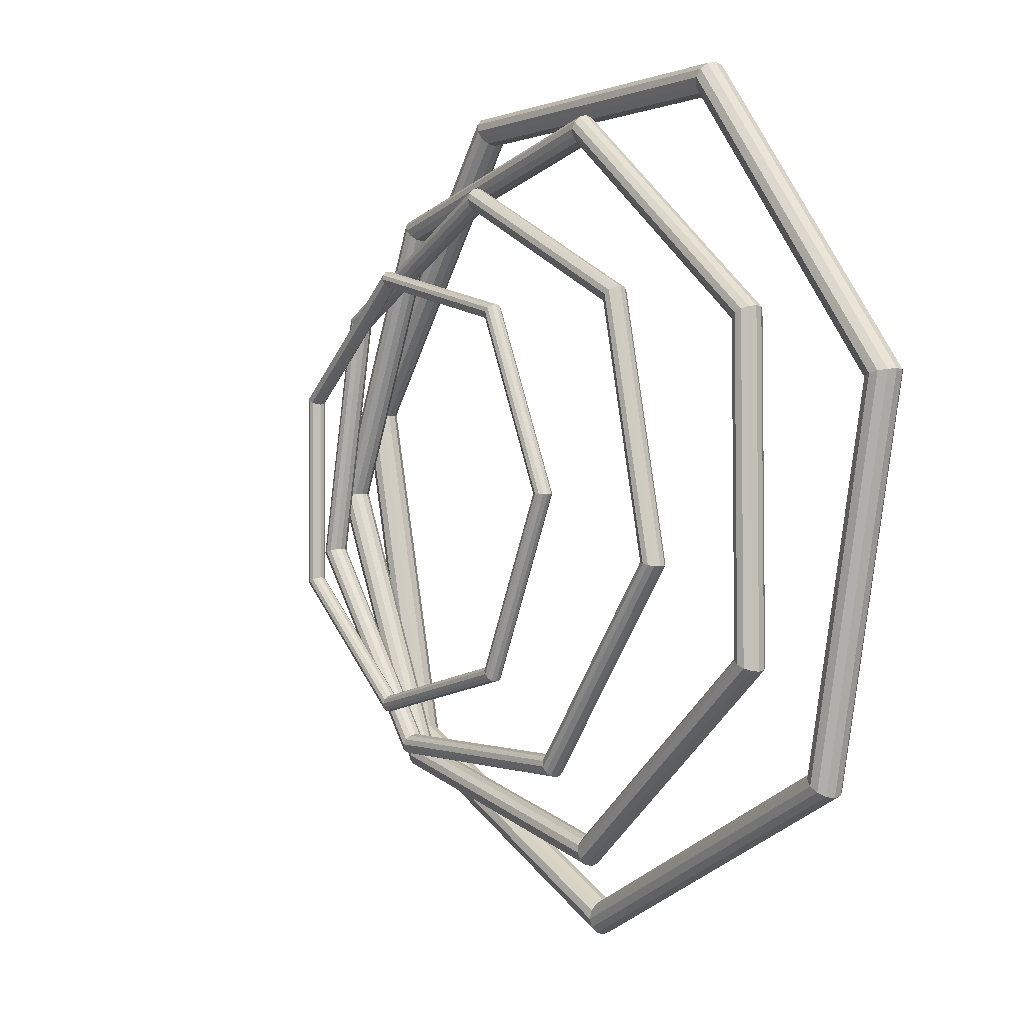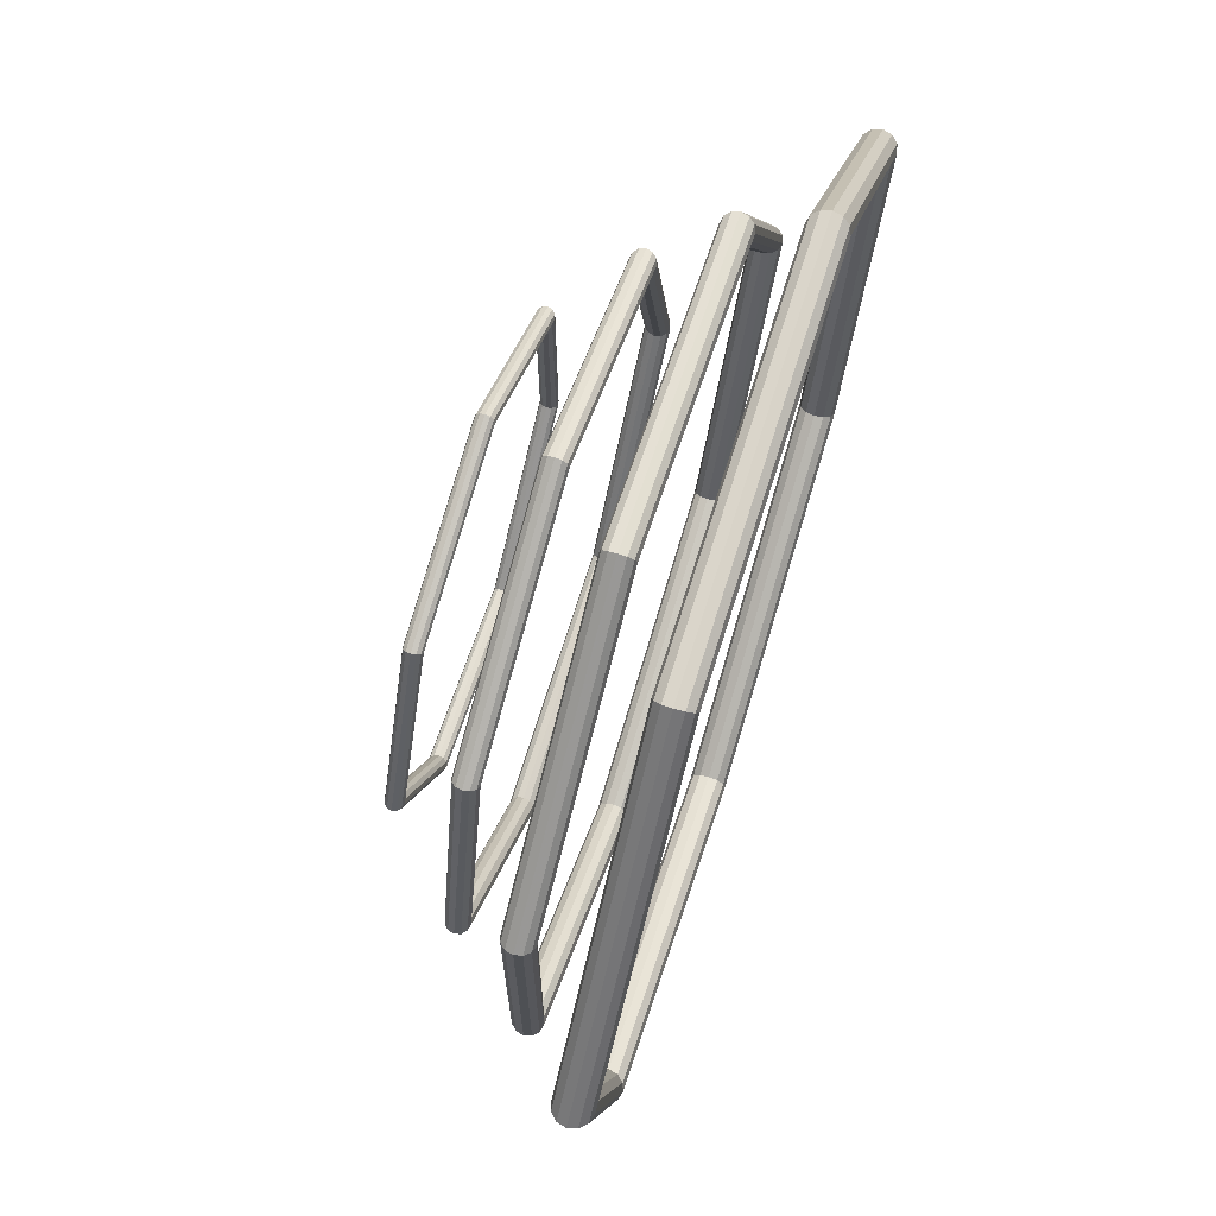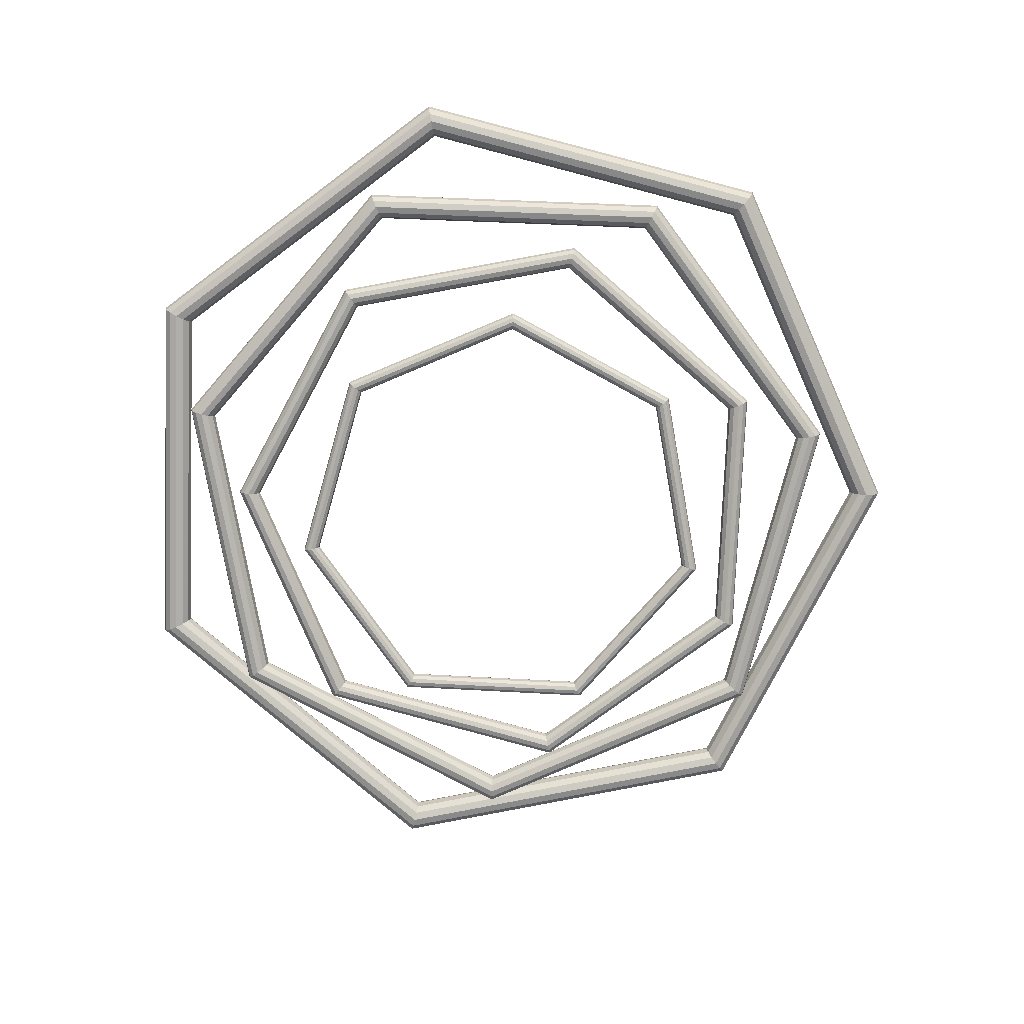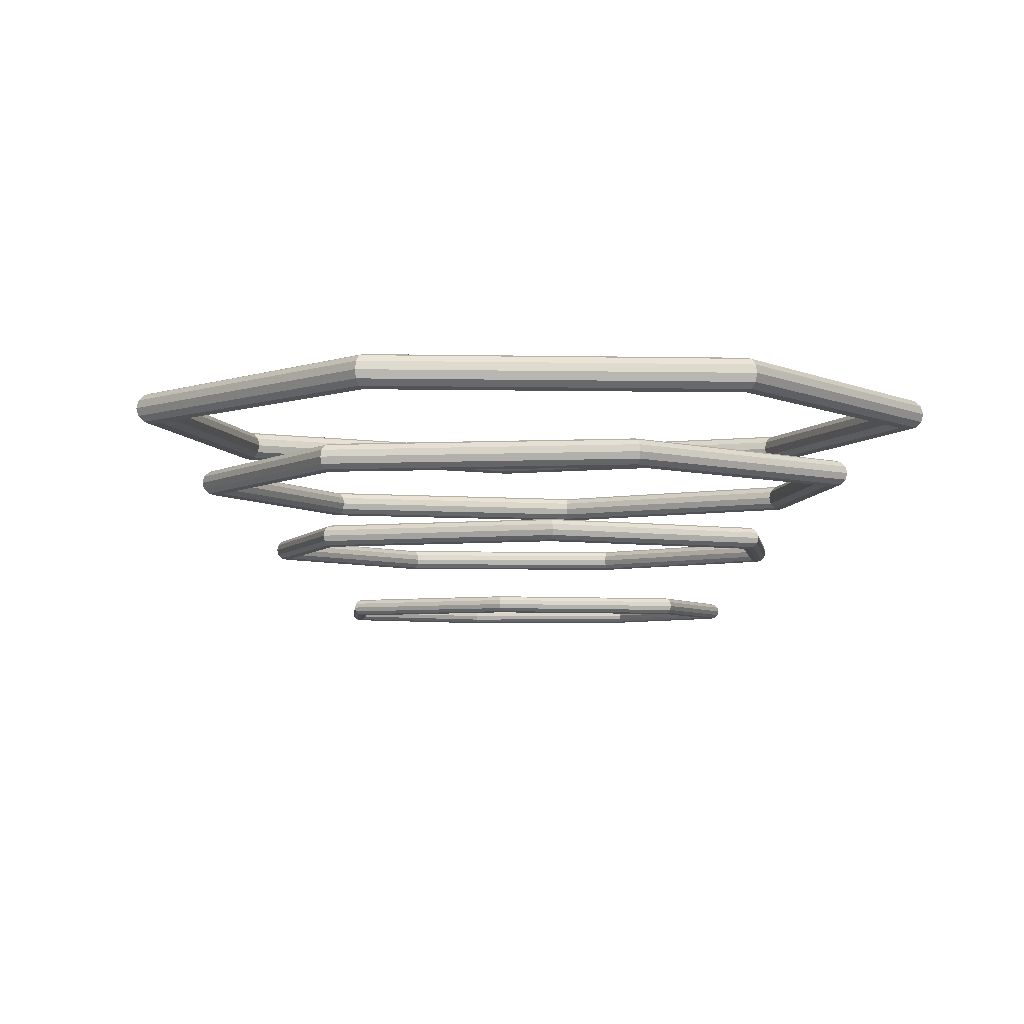
<metadata>
{"format":"obj","ext":"obj","renderer":"f3d","projection":"perspective","resolution":1024,"background":"white","views":[{"elev":0.9,"azim":55.7,"up":"+Z"},{"elev":71.9,"azim":107.4,"up":"+Z"},{"elev":-79.4,"azim":35.6,"up":"+Y"},{"elev":-4.6,"azim":-107.6,"up":"+Y"}]}
</metadata>
<code>
g Cloneur Tore_0
v 0.1521 0.053 0
v 0.1513 0.05591 0
v 0.1492 0.05803 0
v 0.1463 0.05881 0
v 0.1434 0.05803 0
v 0.1412 0.05591 0
v 0.1405 0.053 0
v 0.1412 0.0501 0
v 0.1434 0.04797 0
v 0.1463 0.0472 0
v 0.1492 0.04797 0
v 0.1513 0.0501 0
v 0.09482 0.053 -0.1189
v 0.09433 0.05591 -0.1183
v 0.09301 0.05803 -0.1166
v 0.0912 0.05881 -0.1144
v 0.08939 0.05803 -0.1121
v 0.08806 0.05591 -0.1104
v 0.08758 0.053 -0.1098
v 0.08806 0.0501 -0.1104
v 0.08939 0.04797 -0.1121
v 0.0912 0.0472 -0.1144
v 0.09301 0.04797 -0.1166
v 0.09433 0.0501 -0.1183
v -0.03384 0.053 -0.1483
v -0.03367 0.05591 -0.1475
v -0.03319 0.05803 -0.1454
v -0.03255 0.05881 -0.1426
v -0.0319 0.05803 -0.1398
v -0.03143 0.05591 -0.1377
v -0.03126 0.053 -0.1369
v -0.03143 0.0501 -0.1377
v -0.0319 0.04797 -0.1398
v -0.03255 0.0472 -0.1426
v -0.03319 0.04797 -0.1454
v -0.03367 0.0501 -0.1475
v -0.137 0.053 -0.06598
v -0.1363 0.05591 -0.06564
v -0.1344 0.05803 -0.06472
v -0.1318 0.05881 -0.06346
v -0.1292 0.05803 -0.0622
v -0.1273 0.05591 -0.06128
v -0.1266 0.053 -0.06094
v -0.1273 0.0501 -0.06128
v -0.1292 0.04797 -0.0622
v -0.1318 0.0472 -0.06346
v -0.1344 0.04797 -0.06472
v -0.1363 0.0501 -0.06564
v -0.137 0.053 0.06598
v -0.1363 0.05591 0.06564
v -0.1344 0.05803 0.06472
v -0.1318 0.05881 0.06346
v -0.1292 0.05803 0.0622
v -0.1273 0.05591 0.06128
v -0.1266 0.053 0.06094
v -0.1273 0.0501 0.06128
v -0.1292 0.04797 0.0622
v -0.1318 0.0472 0.06346
v -0.1344 0.04797 0.06472
v -0.1363 0.0501 0.06564
v -0.03384 0.053 0.1483
v -0.03367 0.05591 0.1475
v -0.03319 0.05803 0.1454
v -0.03255 0.05881 0.1426
v -0.0319 0.05803 0.1398
v -0.03143 0.05591 0.1377
v -0.03126 0.053 0.1369
v -0.03143 0.0501 0.1377
v -0.0319 0.04797 0.1398
v -0.03255 0.0472 0.1426
v -0.03319 0.04797 0.1454
v -0.03367 0.0501 0.1475
v 0.09482 0.053 0.1189
v 0.09433 0.05591 0.1183
v 0.09301 0.05803 0.1166
v 0.0912 0.05881 0.1144
v 0.08939 0.05803 0.1121
v 0.08806 0.05591 0.1104
v 0.08758 0.053 0.1098
v 0.08806 0.0501 0.1104
v 0.08939 0.04797 0.1121
v 0.0912 0.0472 0.1144
v 0.09301 0.04797 0.1166
v 0.09433 0.0501 0.1183
f 13 14 2 1
f 14 15 3 2
f 15 16 4 3
f 16 17 5 4
f 17 18 6 5
f 18 19 7 6
f 19 20 8 7
f 20 21 9 8
f 21 22 10 9
f 22 23 11 10
f 23 24 12 11
f 24 13 1 12
f 25 26 14 13
f 26 27 15 14
f 27 28 16 15
f 28 29 17 16
f 29 30 18 17
f 30 31 19 18
f 31 32 20 19
f 32 33 21 20
f 33 34 22 21
f 34 35 23 22
f 35 36 24 23
f 36 25 13 24
f 37 38 26 25
f 38 39 27 26
f 39 40 28 27
f 40 41 29 28
f 41 42 30 29
f 42 43 31 30
f 43 44 32 31
f 44 45 33 32
f 45 46 34 33
f 46 47 35 34
f 47 48 36 35
f 48 37 25 36
f 49 50 38 37
f 50 51 39 38
f 51 52 40 39
f 52 53 41 40
f 53 54 42 41
f 54 55 43 42
f 55 56 44 43
f 56 57 45 44
f 57 58 46 45
f 58 59 47 46
f 59 60 48 47
f 60 49 37 48
f 61 62 50 49
f 62 63 51 50
f 63 64 52 51
f 64 65 53 52
f 65 66 54 53
f 66 67 55 54
f 67 68 56 55
f 68 69 57 56
f 69 70 58 57
f 70 71 59 58
f 71 72 60 59
f 72 61 49 60
f 73 74 62 61
f 74 75 63 62
f 75 76 64 63
f 76 77 65 64
f 77 78 66 65
f 78 79 67 66
f 79 80 68 67
f 80 81 69 68
f 81 82 70 69
f 82 83 71 70
f 83 84 72 71
f 84 73 61 72
f 1 2 74 73
f 2 3 75 74
f 3 4 76 75
f 4 5 77 76
f 5 6 78 77
f 6 7 79 78
f 7 8 80 79
f 8 9 81 80
f 9 10 82 81
f 10 11 83 82
f 11 12 84 83
f 12 1 73 84
g Cloneur Tore_1
v 0.1995 0.103 -0.04407
v 0.1985 0.1069 -0.04385
v 0.1957 0.1098 -0.04323
v 0.1919 0.1108 -0.04239
v 0.1881 0.1098 -0.04155
v 0.1853 0.1069 -0.04093
v 0.1843 0.103 -0.0407
v 0.1853 0.0991 -0.04093
v 0.1881 0.09625 -0.04155
v 0.1919 0.0952 -0.04239
v 0.1957 0.09625 -0.04323
v 0.1985 0.0991 -0.04385
v 0.08992 0.103 -0.1834
v 0.08946 0.1069 -0.1825
v 0.08821 0.1098 -0.1799
v 0.08649 0.1108 -0.1764
v 0.08477 0.1098 -0.1729
v 0.08352 0.1069 -0.1704
v 0.08306 0.103 -0.1694
v 0.08352 0.0991 -0.1704
v 0.08477 0.09625 -0.1729
v 0.08649 0.0952 -0.1764
v 0.08821 0.09625 -0.1799
v 0.08946 0.0991 -0.1825
v -0.08736 0.103 -0.1847
v -0.08691 0.1069 -0.1837
v -0.08569 0.1098 -0.1812
v -0.08402 0.1108 -0.1776
v -0.08235 0.1098 -0.1741
v -0.08113 0.1069 -0.1715
v -0.08069 0.103 -0.1706
v -0.08113 0.0991 -0.1715
v -0.08235 0.09625 -0.1741
v -0.08402 0.0952 -0.1776
v -0.08569 0.09625 -0.1812
v -0.08691 0.0991 -0.1837
v -0.1989 0.103 -0.04685
v -0.1978 0.1069 -0.04661
v -0.1951 0.1098 -0.04595
v -0.1913 0.1108 -0.04506
v -0.1875 0.1098 -0.04416
v -0.1847 0.1069 -0.04351
v -0.1837 0.103 -0.04327
v -0.1847 0.0991 -0.04351
v -0.1875 0.09625 -0.04416
v -0.1913 0.0952 -0.04506
v -0.1951 0.09625 -0.04595
v -0.1978 0.0991 -0.04661
v -0.1606 0.103 0.1263
v -0.1598 0.1069 0.1256
v -0.1575 0.1098 0.1239
v -0.1545 0.1108 0.1214
v -0.1514 0.1098 0.119
v -0.1492 0.1069 0.1173
v -0.1483 0.103 0.1166
v -0.1492 0.0991 0.1173
v -0.1514 0.09625 0.119
v -0.1545 0.0952 0.1214
v -0.1575 0.09625 0.1239
v -0.1598 0.0991 0.1256
v -0.001424 0.103 0.2043
v -0.001417 0.1069 0.2032
v -0.001397 0.1098 0.2004
v -0.00137 0.1108 0.1965
v -0.001342 0.1098 0.1926
v -0.001322 0.1069 0.1897
v -0.001315 0.103 0.1887
v -0.001322 0.0991 0.1897
v -0.001342 0.09625 0.1926
v -0.00137 0.0952 0.1965
v -0.001397 0.09625 0.2004
v -0.001417 0.0991 0.2032
v 0.1588 0.103 0.1285
v 0.158 0.1069 0.1278
v 0.1558 0.1098 0.126
v 0.1528 0.1108 0.1236
v 0.1497 0.1098 0.1211
v 0.1475 0.1069 0.1193
v 0.1467 0.103 0.1187
v 0.1475 0.0991 0.1193
v 0.1497 0.09625 0.1211
v 0.1528 0.0952 0.1236
v 0.1558 0.09625 0.126
v 0.158 0.0991 0.1278
f 97 98 86 85
f 98 99 87 86
f 99 100 88 87
f 100 101 89 88
f 101 102 90 89
f 102 103 91 90
f 103 104 92 91
f 104 105 93 92
f 105 106 94 93
f 106 107 95 94
f 107 108 96 95
f 108 97 85 96
f 109 110 98 97
f 110 111 99 98
f 111 112 100 99
f 112 113 101 100
f 113 114 102 101
f 114 115 103 102
f 115 116 104 103
f 116 117 105 104
f 117 118 106 105
f 118 119 107 106
f 119 120 108 107
f 120 109 97 108
f 121 122 110 109
f 122 123 111 110
f 123 124 112 111
f 124 125 113 112
f 125 126 114 113
f 126 127 115 114
f 127 128 116 115
f 128 129 117 116
f 129 130 118 117
f 130 131 119 118
f 131 132 120 119
f 132 121 109 120
f 133 134 122 121
f 134 135 123 122
f 135 136 124 123
f 136 137 125 124
f 137 138 126 125
f 138 139 127 126
f 139 140 128 127
f 140 141 129 128
f 141 142 130 129
f 142 143 131 130
f 143 144 132 131
f 144 133 121 132
f 145 146 134 133
f 146 147 135 134
f 147 148 136 135
f 148 149 137 136
f 149 150 138 137
f 150 151 139 138
f 151 152 140 139
f 152 153 141 140
f 153 154 142 141
f 154 155 143 142
f 155 156 144 143
f 156 145 133 144
f 157 158 146 145
f 158 159 147 146
f 159 160 148 147
f 160 161 149 148
f 161 162 150 149
f 162 163 151 150
f 163 164 152 151
f 164 165 153 152
f 165 166 154 153
f 166 167 155 154
f 167 168 156 155
f 168 157 145 156
f 85 86 158 157
f 86 87 159 158
f 87 88 160 159
f 88 89 161 160
f 89 90 162 161
f 90 91 163 162
f 91 92 164 163
f 92 93 165 164
f 93 94 166 165
f 94 95 167 166
f 95 96 168 167
f 96 85 157 168
g Cloneur Tore_2
v 0.2326 0.153 -0.1081
v 0.2315 0.1579 -0.1075
v 0.2282 0.1615 -0.106
v 0.2238 0.1628 -0.1039
v 0.2193 0.1615 -0.1019
v 0.2161 0.1579 -0.1004
v 0.2149 0.153 -0.09981
v 0.2161 0.1481 -0.1004
v 0.2193 0.1445 -0.1019
v 0.2238 0.1432 -0.1039
v 0.2282 0.1445 -0.106
v 0.2315 0.1481 -0.1075
v 0.06056 0.153 -0.2493
v 0.06025 0.1579 -0.248
v 0.0594 0.1615 -0.2445
v 0.05825 0.1628 -0.2397
v 0.05709 0.1615 -0.235
v 0.05625 0.1579 -0.2315
v 0.05594 0.153 -0.2302
v 0.05625 0.1481 -0.2315
v 0.05709 0.1445 -0.235
v 0.05825 0.1432 -0.2397
v 0.0594 0.1445 -0.2445
v 0.06025 0.1481 -0.248
v -0.1571 0.153 -0.2028
v -0.1563 0.1579 -0.2017
v -0.1541 0.1615 -0.1989
v -0.1511 0.1628 -0.195
v -0.1481 0.1615 -0.1911
v -0.1459 0.1579 -0.1883
v -0.1451 0.153 -0.1873
v -0.1459 0.1481 -0.1883
v -0.1481 0.1445 -0.1911
v -0.1511 0.1432 -0.195
v -0.1541 0.1445 -0.1989
v -0.1563 0.1481 -0.2017
v -0.2565 0.153 -0.003576
v -0.2552 0.1579 -0.003557
v -0.2516 0.1615 -0.003507
v -0.2467 0.1628 -0.003439
v -0.2418 0.1615 -0.003371
v -0.2382 0.1579 -0.003321
v -0.2369 0.153 -0.003303
v -0.2382 0.1481 -0.003321
v -0.2418 0.1445 -0.003371
v -0.2467 0.1432 -0.003439
v -0.2516 0.1445 -0.003507
v -0.2552 0.1481 -0.003557
v -0.1627 0.153 0.1983
v -0.1619 0.1579 0.1973
v -0.1596 0.1615 0.1945
v -0.1565 0.1628 0.1907
v -0.1534 0.1615 0.1869
v -0.1511 0.1579 0.1842
v -0.1503 0.153 0.1832
v -0.1511 0.1481 0.1842
v -0.1534 0.1445 0.1869
v -0.1565 0.1432 0.1907
v -0.1596 0.1445 0.1945
v -0.1619 0.1481 0.1973
v 0.05359 0.153 0.2509
v 0.05332 0.1579 0.2496
v 0.05257 0.1615 0.2461
v 0.05154 0.1628 0.2413
v 0.05052 0.1615 0.2365
v 0.04977 0.1579 0.233
v 0.0495 0.153 0.2317
v 0.04977 0.1481 0.233
v 0.05052 0.1445 0.2365
v 0.05154 0.1432 0.2413
v 0.05257 0.1445 0.2461
v 0.05332 0.1481 0.2496
v 0.2295 0.153 0.1145
v 0.2284 0.1579 0.1139
v 0.2252 0.1615 0.1123
v 0.2208 0.1628 0.1101
v 0.2164 0.1615 0.108
v 0.2132 0.1579 0.1064
v 0.212 0.153 0.1058
v 0.2132 0.1481 0.1064
v 0.2164 0.1445 0.108
v 0.2208 0.1432 0.1101
v 0.2252 0.1445 0.1123
v 0.2284 0.1481 0.1139
f 181 182 170 169
f 182 183 171 170
f 183 184 172 171
f 184 185 173 172
f 185 186 174 173
f 186 187 175 174
f 187 188 176 175
f 188 189 177 176
f 189 190 178 177
f 190 191 179 178
f 191 192 180 179
f 192 181 169 180
f 193 194 182 181
f 194 195 183 182
f 195 196 184 183
f 196 197 185 184
f 197 198 186 185
f 198 199 187 186
f 199 200 188 187
f 200 201 189 188
f 201 202 190 189
f 202 203 191 190
f 203 204 192 191
f 204 193 181 192
f 205 206 194 193
f 206 207 195 194
f 207 208 196 195
f 208 209 197 196
f 209 210 198 197
f 210 211 199 198
f 211 212 200 199
f 212 213 201 200
f 213 214 202 201
f 214 215 203 202
f 215 216 204 203
f 216 205 193 204
f 217 218 206 205
f 218 219 207 206
f 219 220 208 207
f 220 221 209 208
f 221 222 210 209
f 222 223 211 210
f 223 224 212 211
f 224 225 213 212
f 225 226 214 213
f 226 227 215 214
f 227 228 216 215
f 228 217 205 216
f 229 230 218 217
f 230 231 219 218
f 231 232 220 219
f 232 233 221 220
f 233 234 222 221
f 234 235 223 222
f 235 236 224 223
f 236 237 225 224
f 237 238 226 225
f 238 239 227 226
f 239 240 228 227
f 240 229 217 228
f 241 242 230 229
f 242 243 231 230
f 243 244 232 231
f 244 245 233 232
f 245 246 234 233
f 246 247 235 234
f 247 248 236 235
f 248 249 237 236
f 249 250 238 237
f 250 251 239 238
f 251 252 240 239
f 252 241 229 240
f 169 170 242 241
f 170 171 243 242
f 171 172 244 243
f 172 173 245 244
f 173 174 246 245
f 174 175 247 246
f 175 176 248 247
f 176 177 249 248
f 177 178 250 249
f 178 179 251 250
f 179 180 252 251
f 180 169 241 252
g Cloneur Tore_3
v 0.2454 0.203 -0.1874
v 0.2441 0.2089 -0.1864
v 0.2407 0.2132 -0.1838
v 0.236 0.2148 -0.1803
v 0.2313 0.2132 -0.1767
v 0.2279 0.2089 -0.1741
v 0.2266 0.203 -0.1731
v 0.2279 0.1971 -0.1741
v 0.2313 0.1928 -0.1767
v 0.236 0.1912 -0.1803
v 0.2407 0.1928 -0.1838
v 0.2441 0.1971 -0.1864
v 0.006455 0.203 -0.3087
v 0.006422 0.2089 -0.3071
v 0.006332 0.2132 -0.3028
v 0.006209 0.2148 -0.2969
v 0.006086 0.2132 -0.291
v 0.005995 0.2089 -0.2867
v 0.005962 0.203 -0.2851
v 0.005995 0.1971 -0.2867
v 0.006086 0.1928 -0.291
v 0.006209 0.1912 -0.2969
v 0.006332 0.1928 -0.3028
v 0.006422 0.1971 -0.3071
v -0.2373 0.203 -0.1975
v -0.2361 0.2089 -0.1965
v -0.2328 0.2132 -0.1937
v -0.2282 0.2148 -0.19
v -0.2237 0.2132 -0.1862
v -0.2204 0.2089 -0.1834
v -0.2192 0.203 -0.1824
v -0.2204 0.1971 -0.1834
v -0.2237 0.1928 -0.1862
v -0.2282 0.1912 -0.19
v -0.2328 0.1928 -0.1937
v -0.2361 0.1971 -0.1965
v -0.3024 0.203 0.06239
v -0.3008 0.2089 0.06207
v -0.2966 0.2132 0.0612
v -0.2908 0.2148 0.06001
v -0.2851 0.2132 0.05882
v -0.2808 0.2089 0.05795
v -0.2793 0.203 0.05763
v -0.2808 0.1971 0.05795
v -0.2851 0.1928 0.05882
v -0.2908 0.1912 0.06001
v -0.2966 0.1928 0.0612
v -0.3008 0.1971 0.06207
v -0.1397 0.203 0.2753
v -0.139 0.2089 0.2739
v -0.1371 0.2132 0.27
v -0.1344 0.2148 0.2648
v -0.1317 0.2132 0.2595
v -0.1298 0.2089 0.2557
v -0.1291 0.203 0.2543
v -0.1298 0.1971 0.2557
v -0.1317 0.1928 0.2595
v -0.1344 0.1912 0.2648
v -0.1371 0.1928 0.27
v -0.139 0.1971 0.2739
v 0.1281 0.203 0.2809
v 0.1275 0.2089 0.2795
v 0.1257 0.2132 0.2755
v 0.1232 0.2148 0.2702
v 0.1208 0.2132 0.2648
v 0.119 0.2089 0.2609
v 0.1183 0.203 0.2595
v 0.119 0.1971 0.2609
v 0.1208 0.1928 0.2648
v 0.1232 0.1912 0.2702
v 0.1257 0.1928 0.2755
v 0.1275 0.1971 0.2795
v 0.2995 0.203 0.07498
v 0.298 0.2089 0.07459
v 0.2938 0.2132 0.07355
v 0.2881 0.2148 0.07212
v 0.2823 0.2132 0.07068
v 0.2782 0.2089 0.06964
v 0.2766 0.203 0.06925
v 0.2782 0.1971 0.06964
v 0.2823 0.1928 0.07068
v 0.2881 0.1912 0.07212
v 0.2938 0.1928 0.07355
v 0.298 0.1971 0.07459
f 265 266 254 253
f 266 267 255 254
f 267 268 256 255
f 268 269 257 256
f 269 270 258 257
f 270 271 259 258
f 271 272 260 259
f 272 273 261 260
f 273 274 262 261
f 274 275 263 262
f 275 276 264 263
f 276 265 253 264
f 277 278 266 265
f 278 279 267 266
f 279 280 268 267
f 280 281 269 268
f 281 282 270 269
f 282 283 271 270
f 283 284 272 271
f 284 285 273 272
f 285 286 274 273
f 286 287 275 274
f 287 288 276 275
f 288 277 265 276
f 289 290 278 277
f 290 291 279 278
f 291 292 280 279
f 292 293 281 280
f 293 294 282 281
f 294 295 283 282
f 295 296 284 283
f 296 297 285 284
f 297 298 286 285
f 298 299 287 286
f 299 300 288 287
f 300 289 277 288
f 301 302 290 289
f 302 303 291 290
f 303 304 292 291
f 304 305 293 292
f 305 306 294 293
f 306 307 295 294
f 307 308 296 295
f 308 309 297 296
f 309 310 298 297
f 310 311 299 298
f 311 312 300 299
f 312 301 289 300
f 313 314 302 301
f 314 315 303 302
f 315 316 304 303
f 316 317 305 304
f 317 318 306 305
f 318 319 307 306
f 319 320 308 307
f 320 321 309 308
f 321 322 310 309
f 322 323 311 310
f 323 324 312 311
f 324 313 301 312
f 325 326 314 313
f 326 327 315 314
f 327 328 316 315
f 328 329 317 316
f 329 330 318 317
f 330 331 319 318
f 331 332 320 319
f 332 333 321 320
f 333 334 322 321
f 334 335 323 322
f 335 336 324 323
f 336 325 313 324
f 253 254 326 325
f 254 255 327 326
f 255 256 328 327
f 256 257 329 328
f 257 258 330 329
f 258 259 331 330
f 259 260 332 331
f 260 261 333 332
f 261 262 334 333
f 262 263 335 334
f 263 264 336 335
f 264 253 325 336

</code>
